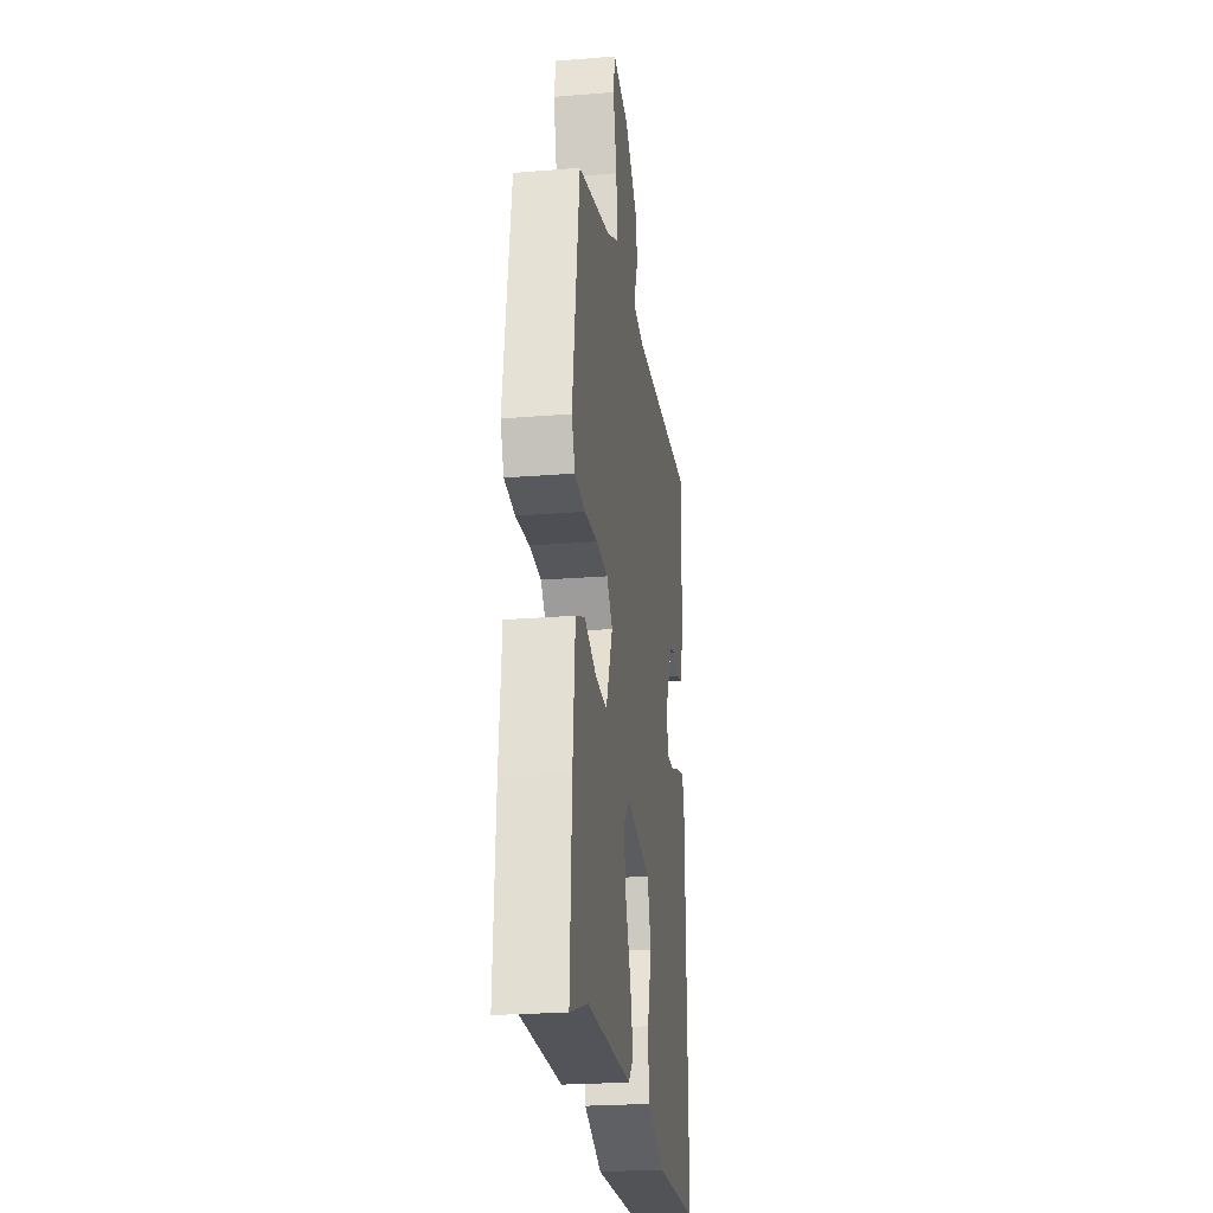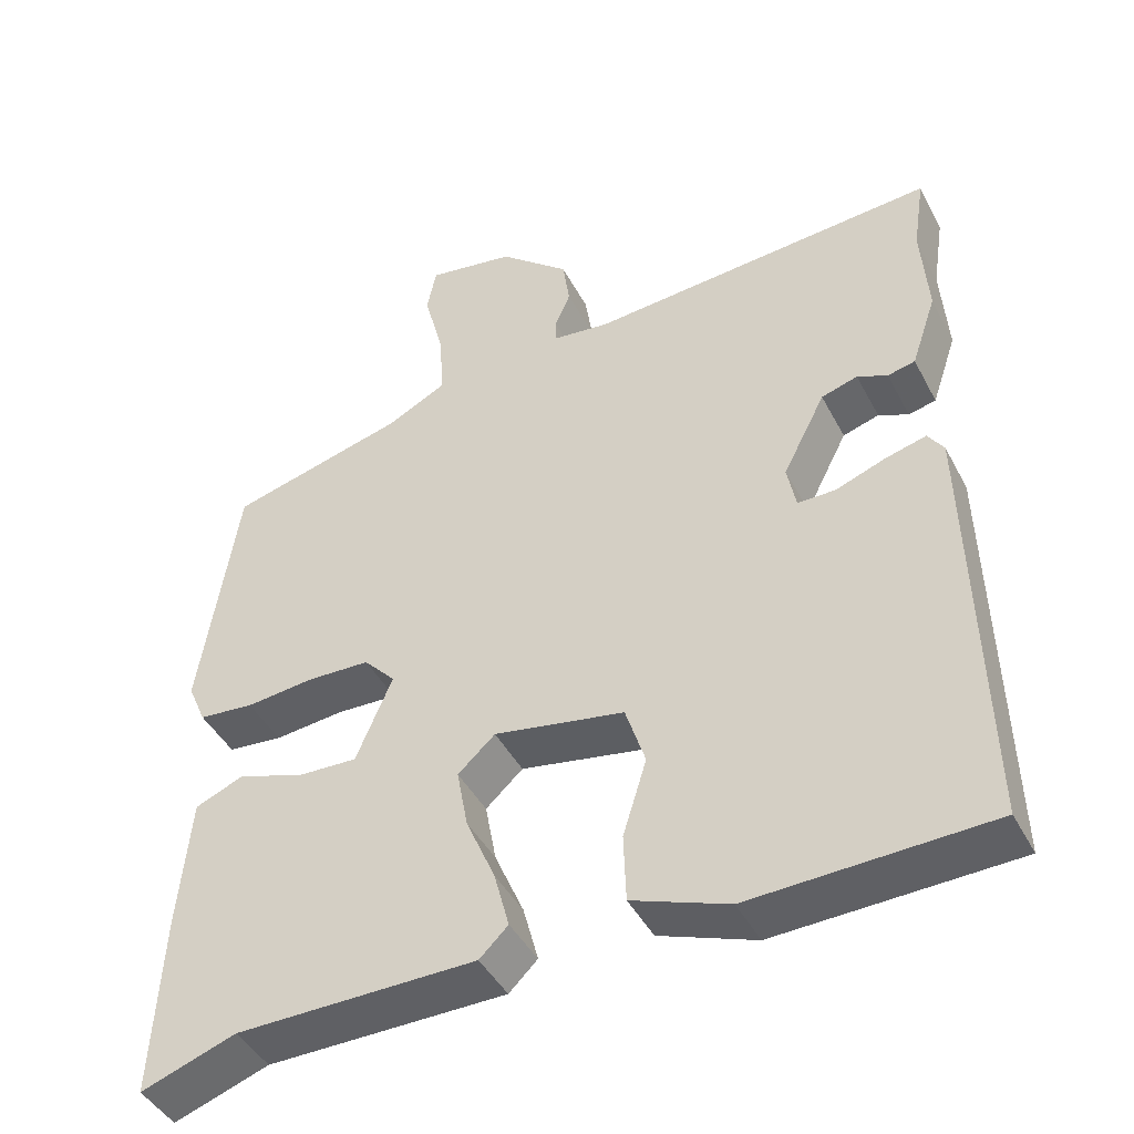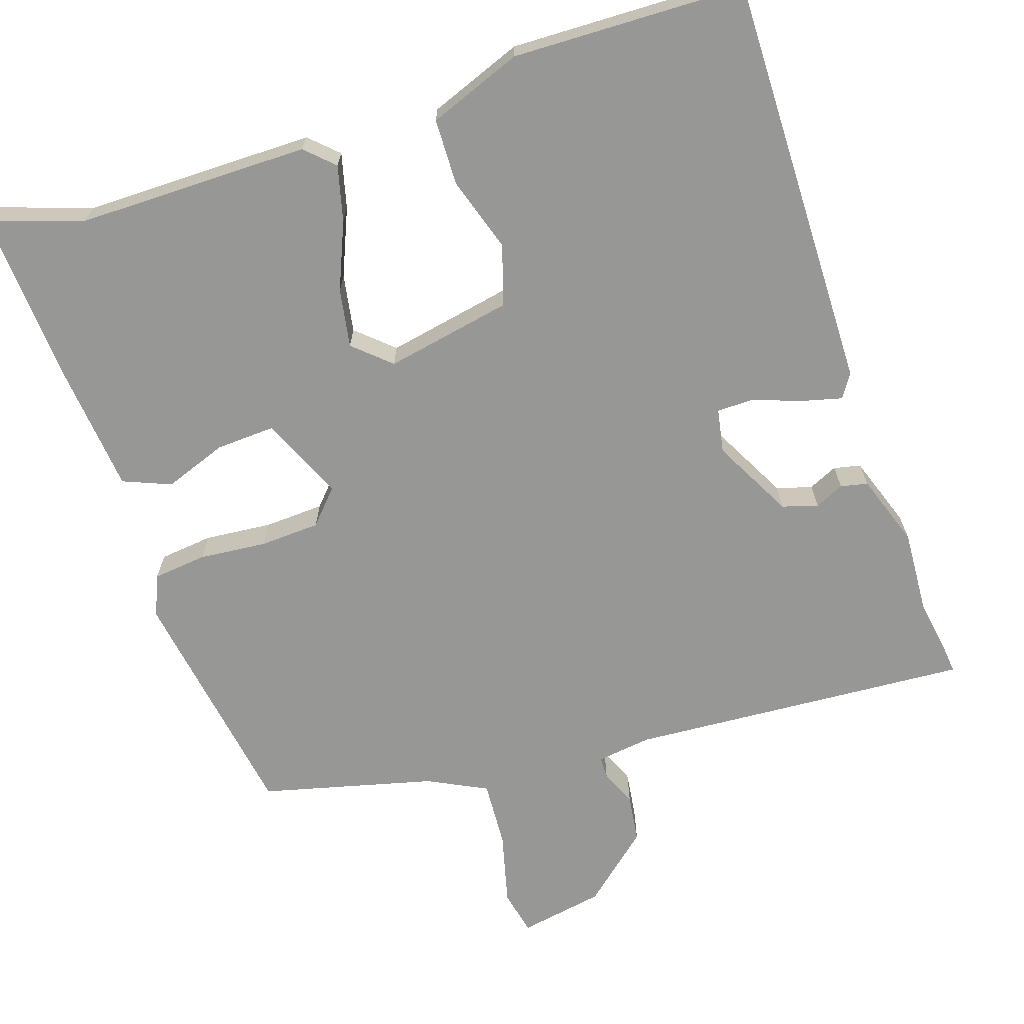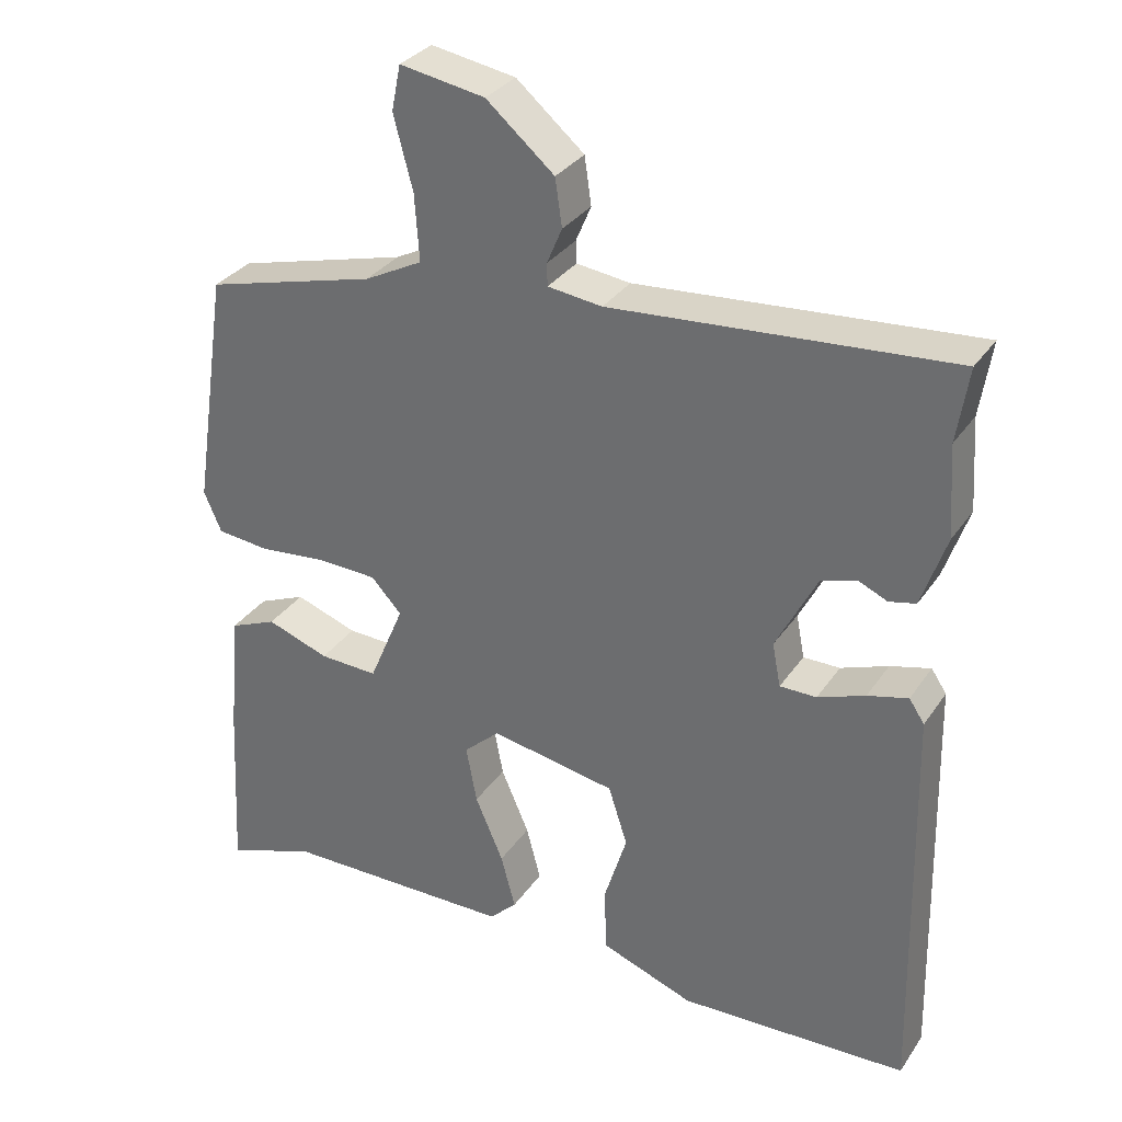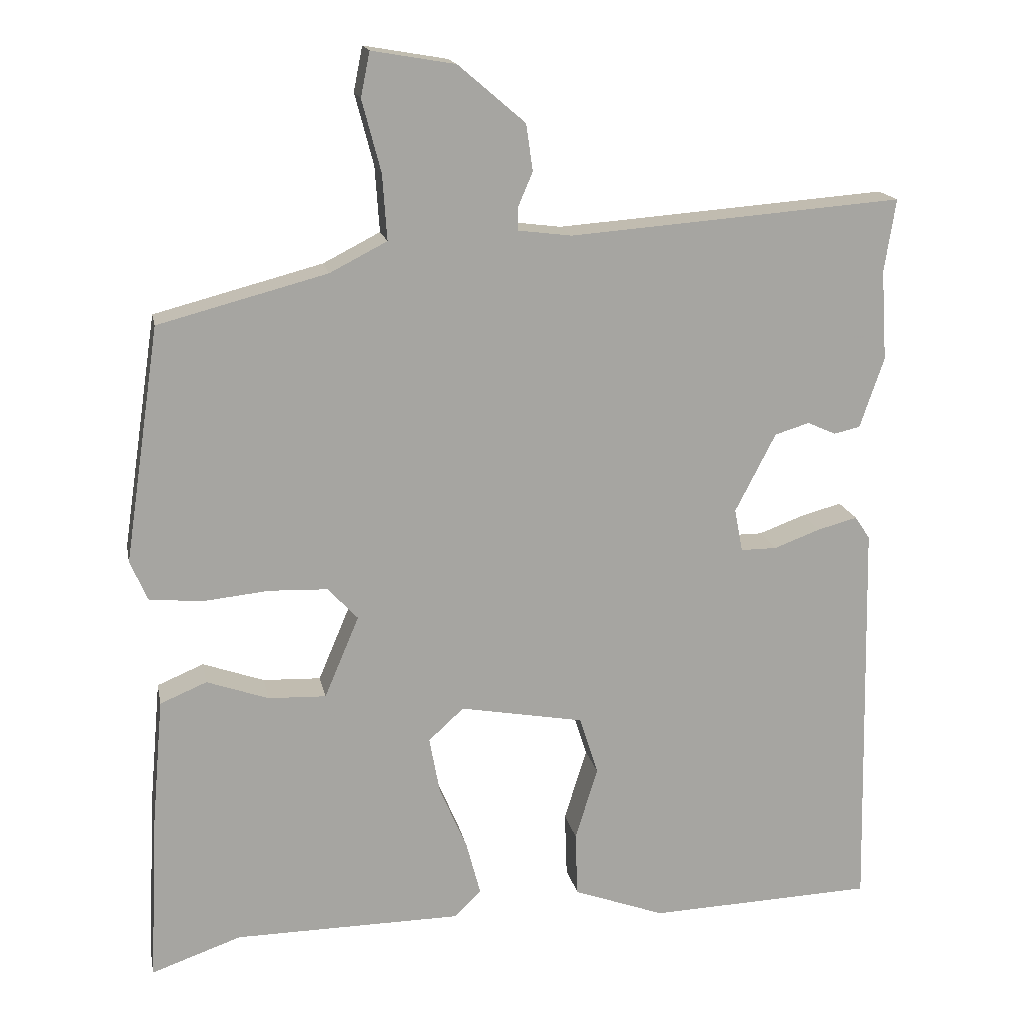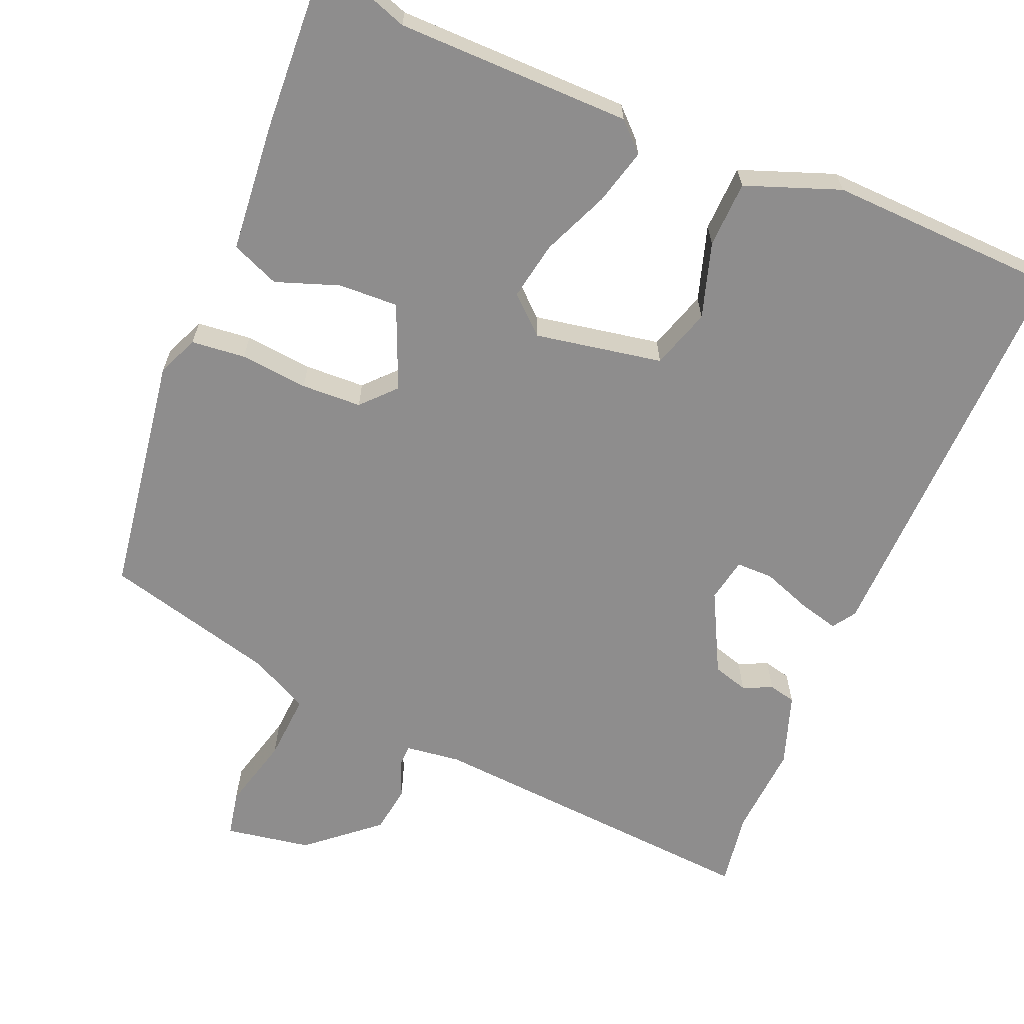
<metadata>
{"format":"obj","ext":"obj","renderer":"f3d","projection":"perspective","resolution":1024,"background":"white","views":[{"elev":-24.3,"azim":97.6,"up":"+Z"},{"elev":-44.1,"azim":-153.7,"up":"+Z"},{"elev":-68.1,"azim":-161.1,"up":"+Y"},{"elev":31.9,"azim":-151.4,"up":"+Z"},{"elev":16.6,"azim":168.9,"up":"+Z"},{"elev":-64.7,"azim":157.3,"up":"+Y"}]}
</metadata>
<code>
v 0.481 0.07 0.4
v 0.528 0.07 0.087
v 0.505 0.07 0.034
v 0.435 0.07 0.027
v 0.347 0.07 0.036
v 0.269 0.07 0.033
v 0.229 0.07 -0.01
v 0.275 0.07 -0.119
v 0.352 0.07 -0.116
v 0.434 0.07 -0.087
v 0.496 0.07 -0.113
v 0.511 0.07 -0.279
v 0.523 0.07 -0.508
v 0.403 0.07 -0.466
v 0.1 0.07 -0.463
v 0.064 0.07 -0.428
v 0.083 0.07 -0.356
v 0.12 0.07 -0.27
v 0.134 0.07 -0.194
v 0.087 0.07 -0.151
v -0.078 0.07 -0.181
v -0.103 0.07 -0.259
v -0.073 0.07 -0.356
v -0.076 0.07 -0.442
v -0.198 0.07 -0.487
v -0.499 0.07 -0.476
v -0.487 0.07 0.06
v -0.467 0.07 0.09
v -0.414 0.07 0.076
v -0.352 0.07 0.053
v -0.304 0.07 0.053
v -0.293 0.07 0.11
v -0.347 0.07 0.215
v -0.393 0.07 0.229
v -0.431 0.07 0.212
v -0.466 0.07 0.22
v -0.498 0.07 0.314
v -0.49 0.07 0.434
v -0.505 0.07 0.531
v -0.061 0.07 0.497
v 0.01 0.07 0.506
v 0.011 0.07 0.535
v -0.009 0.07 0.582
v 0 0.07 0.644
v 0.089 0.07 0.72
v 0.2 0.07 0.739
v 0.212 0.07 0.68
v 0.187 0.07 0.585
v 0.181 0.07 0.498
v 0.257 0.07 0.459
v 0.481 0 0.4
v 0.528 0 0.087
v 0.505 0 0.034
v 0.435 0 0.027
v 0.347 0 0.036
v 0.269 0 0.033
v 0.229 0 -0.01
v 0.275 0 -0.119
v 0.352 0 -0.116
v 0.434 0 -0.087
v 0.496 0 -0.113
v 0.511 0 -0.279
v 0.523 0 -0.508
v 0.403 0 -0.466
v 0.1 0 -0.463
v 0.064 0 -0.428
v 0.083 0 -0.356
v 0.12 0 -0.27
v 0.134 0 -0.194
v 0.087 0 -0.151
v -0.078 0 -0.181
v -0.103 0 -0.259
v -0.073 0 -0.356
v -0.076 0 -0.442
v -0.198 0 -0.487
v -0.499 0 -0.476
v -0.487 0 0.06
v -0.467 0 0.09
v -0.414 0 0.076
v -0.352 0 0.053
v -0.304 0 0.053
v -0.293 0 0.11
v -0.347 0 0.215
v -0.393 0 0.229
v -0.431 0 0.212
v -0.466 0 0.22
v -0.498 0 0.314
v -0.49 0 0.434
v -0.505 0 0.531
v -0.061 0 0.497
v 0.01 0 0.506
v 0.011 0 0.535
v -0.009 0 0.582
v 0 0 0.644
v 0.089 0 0.72
v 0.2 0 0.739
v 0.212 0 0.68
v 0.187 0 0.585
v 0.181 0 0.498
v 0.257 0 0.459
f 46 47 48
f 45 46 48
f 44 45 48
f 43 44 48
f 42 43 48
f 41 42 48 49
f 40 41 49 50
f 3 4 5
f 2 3 5
f 1 2 5
f 50 1 5
f 40 50 5
f 39 40 5
f 38 39 5
f 36 37 38
f 35 36 38
f 34 35 38
f 28 29 30
f 27 28 30
f 26 27 30
f 25 26 30
f 24 25 30
f 23 24 30
f 22 23 30
f 21 22 30 31
f 20 21 31 32
f 16 17 18
f 15 16 18
f 14 15 18
f 14 18 19
f 13 14 19
f 12 13 19
f 11 12 19
f 10 11 19
f 9 10 19
f 8 9 19 20
f 38 5 6
f 34 38 6
f 33 34 6
f 20 32 33
f 8 20 33
f 7 8 33
f 6 7 33
f 98 97 96
f 98 96 95
f 98 95 94
f 98 94 93
f 98 93 92
f 99 98 92 91
f 100 99 91 90
f 55 54 53
f 55 53 52
f 55 52 51
f 55 51 100
f 55 100 90
f 55 90 89
f 55 89 88
f 88 87 86
f 88 86 85
f 88 85 84
f 80 79 78
f 80 78 77
f 80 77 76
f 80 76 75
f 80 75 74
f 80 74 73
f 80 73 72
f 81 80 72 71
f 82 81 71 70
f 68 67 66
f 68 66 65
f 68 65 64
f 69 68 64
f 69 64 63
f 69 63 62
f 69 62 61
f 69 61 60
f 69 60 59
f 70 69 59 58
f 56 55 88
f 56 88 84
f 56 84 83
f 83 82 70
f 83 70 58
f 83 58 57
f 83 57 56
f 1 51 52 2
f 2 52 53 3
f 3 53 54 4
f 4 54 55 5
f 5 55 56 6
f 6 56 57 7
f 7 57 58 8
f 8 58 59 9
f 9 59 60 10
f 10 60 61 11
f 11 61 62 12
f 12 62 63 13
f 13 63 64 14
f 14 64 65 15
f 15 65 66 16
f 16 66 67 17
f 17 67 68 18
f 18 68 69 19
f 19 69 70 20
f 20 70 71 21
f 21 71 72 22
f 22 72 73 23
f 23 73 74 24
f 24 74 75 25
f 25 75 76 26
f 26 76 77 27
f 27 77 78 28
f 28 78 79 29
f 29 79 80 30
f 30 80 81 31
f 31 81 82 32
f 32 82 83 33
f 33 83 84 34
f 34 84 85 35
f 35 85 86 36
f 36 86 87 37
f 37 87 88 38
f 38 88 89 39
f 39 89 90 40
f 40 90 91 41
f 41 91 92 42
f 42 92 93 43
f 43 93 94 44
f 44 94 95 45
f 45 95 96 46
f 46 96 97 47
f 47 97 98 48
f 48 98 99 49
f 49 99 100 50
f 50 100 51 1

</code>
